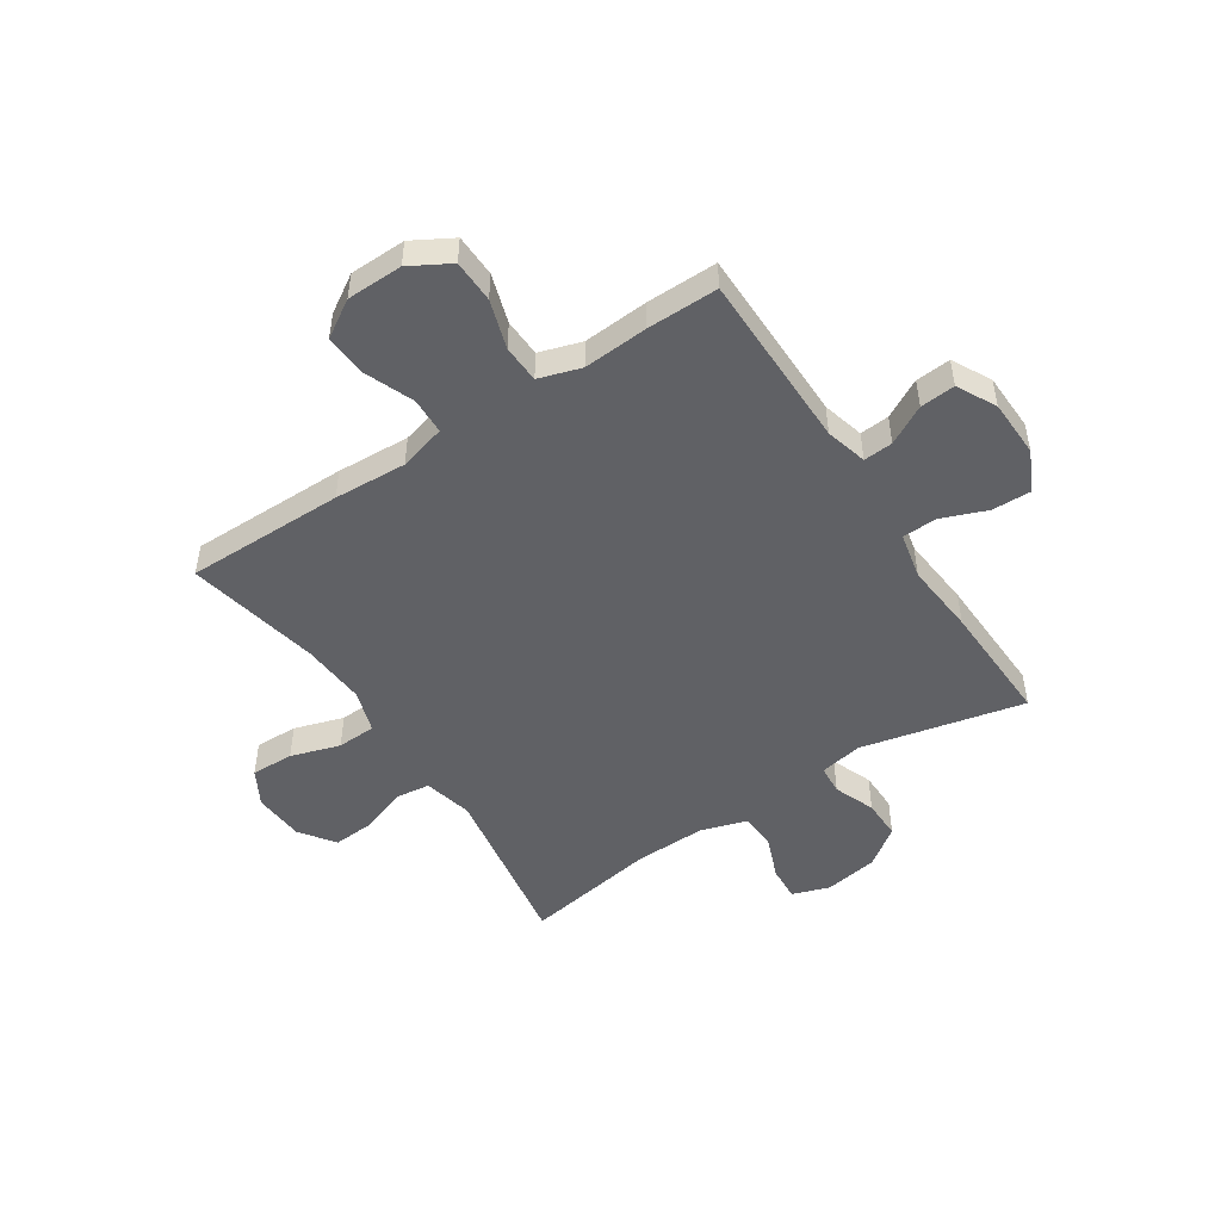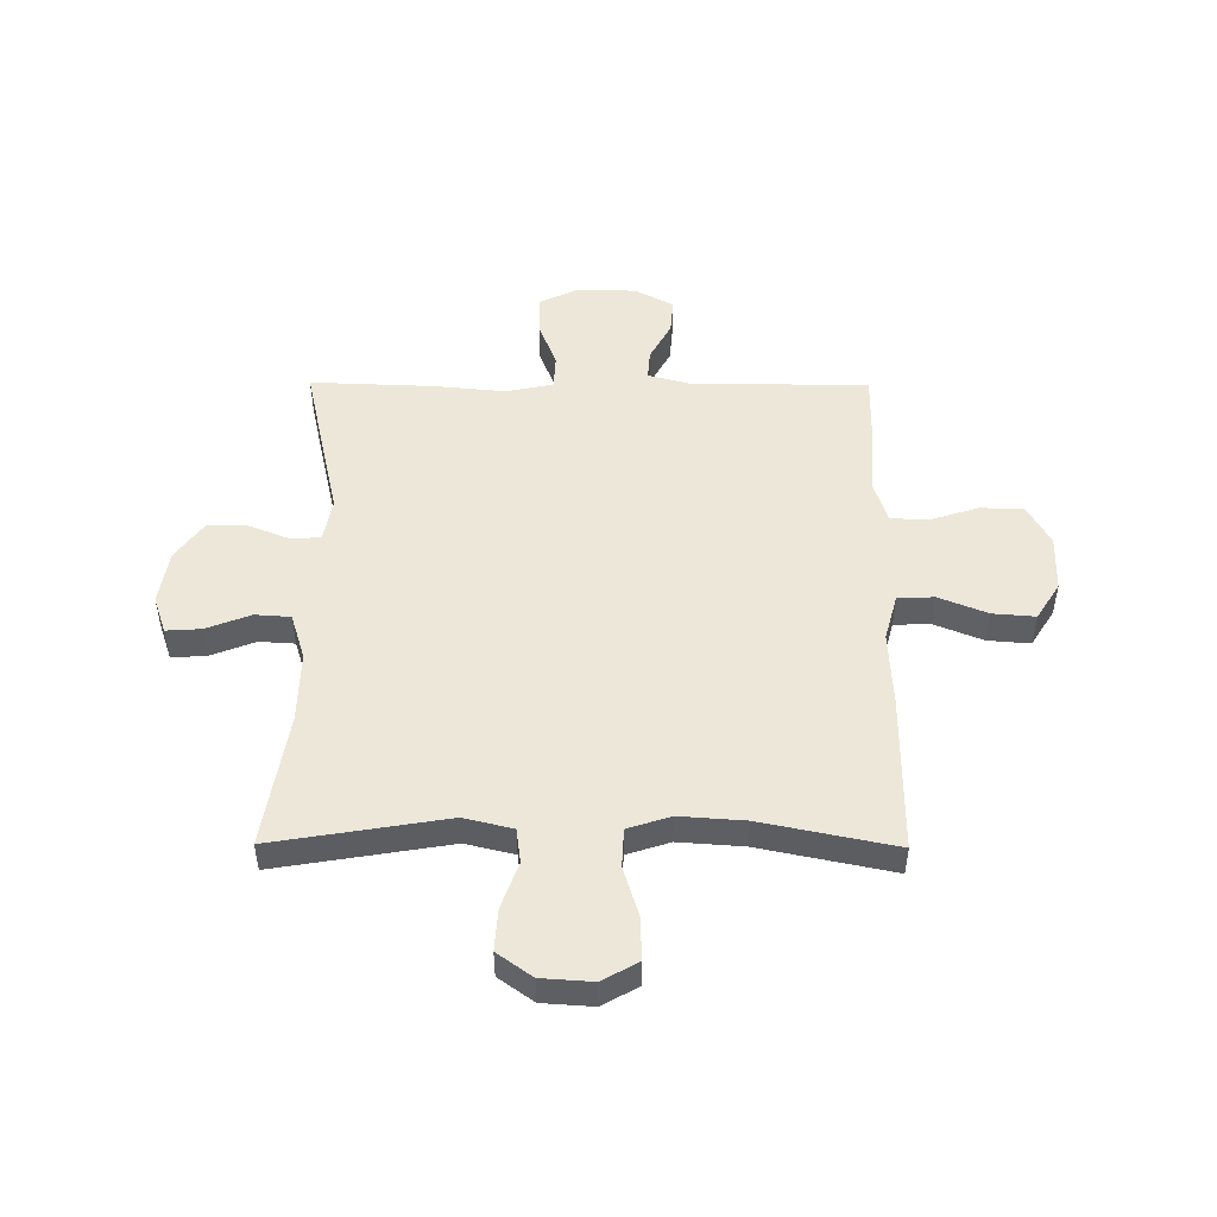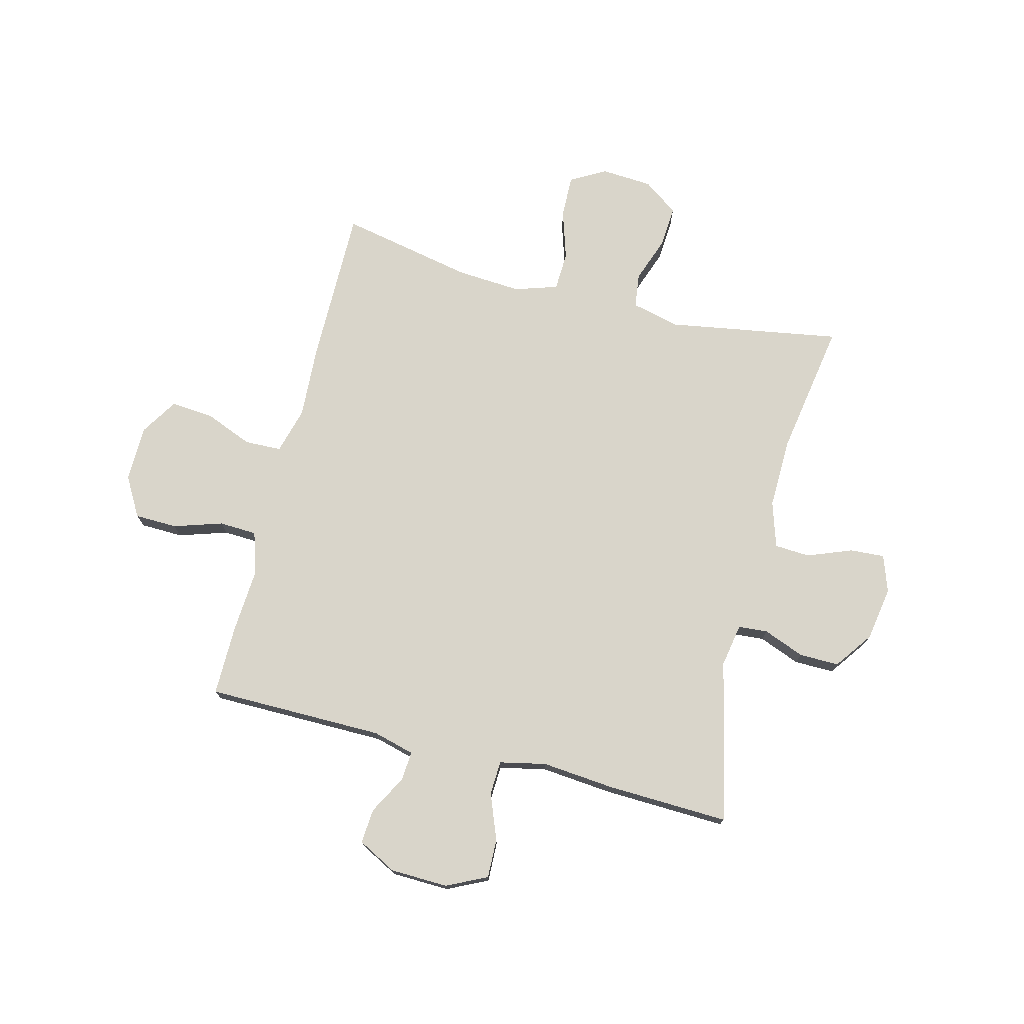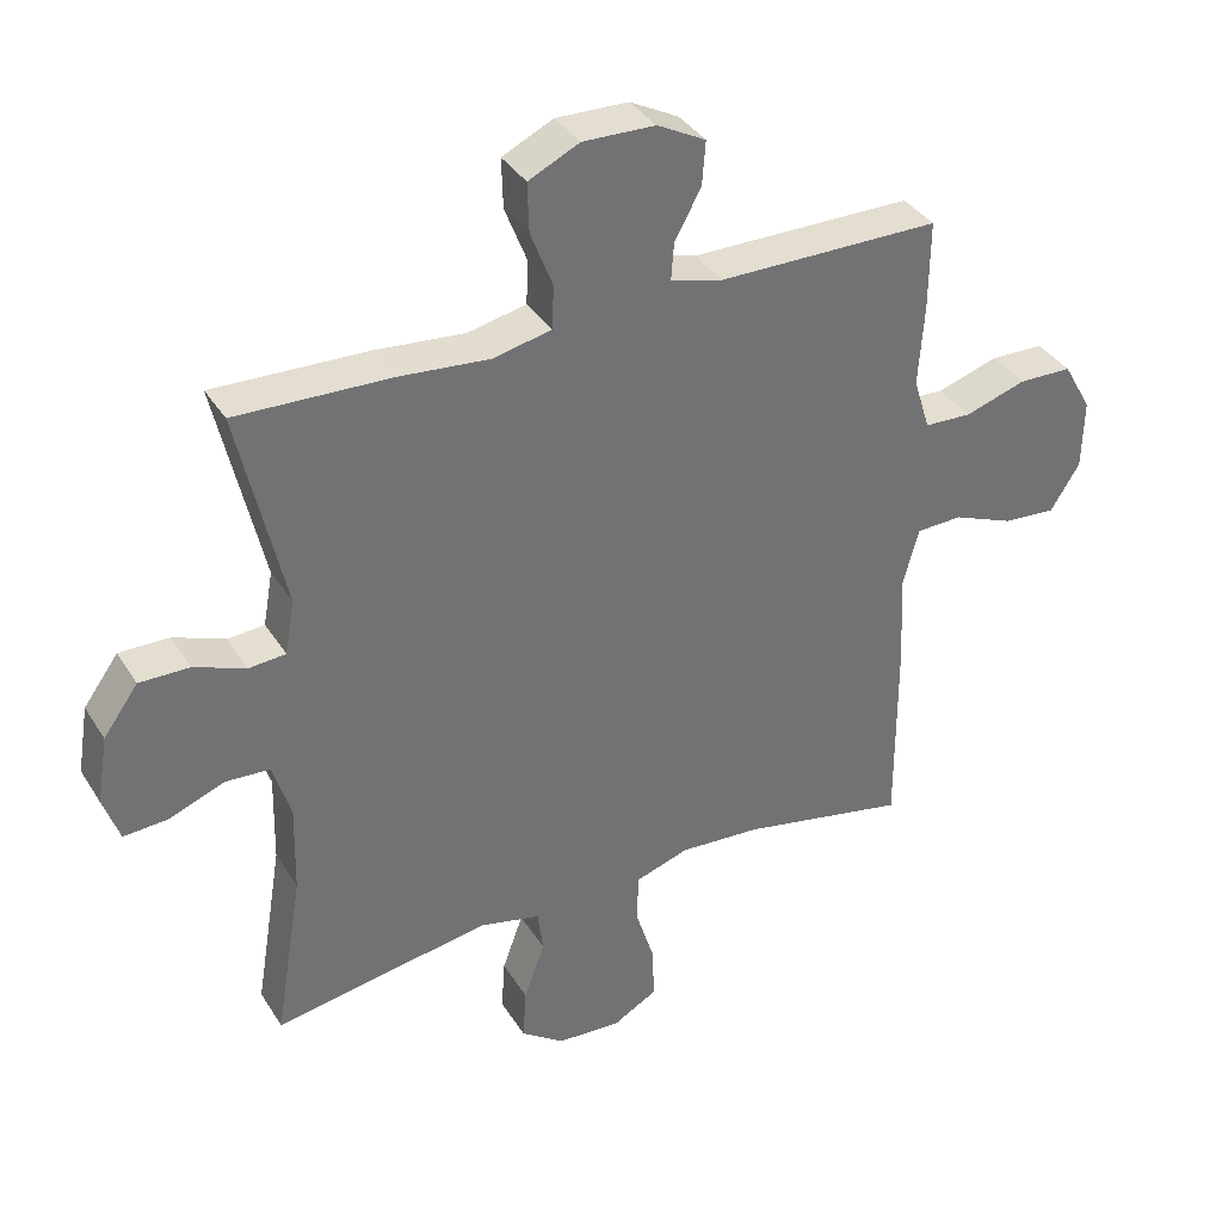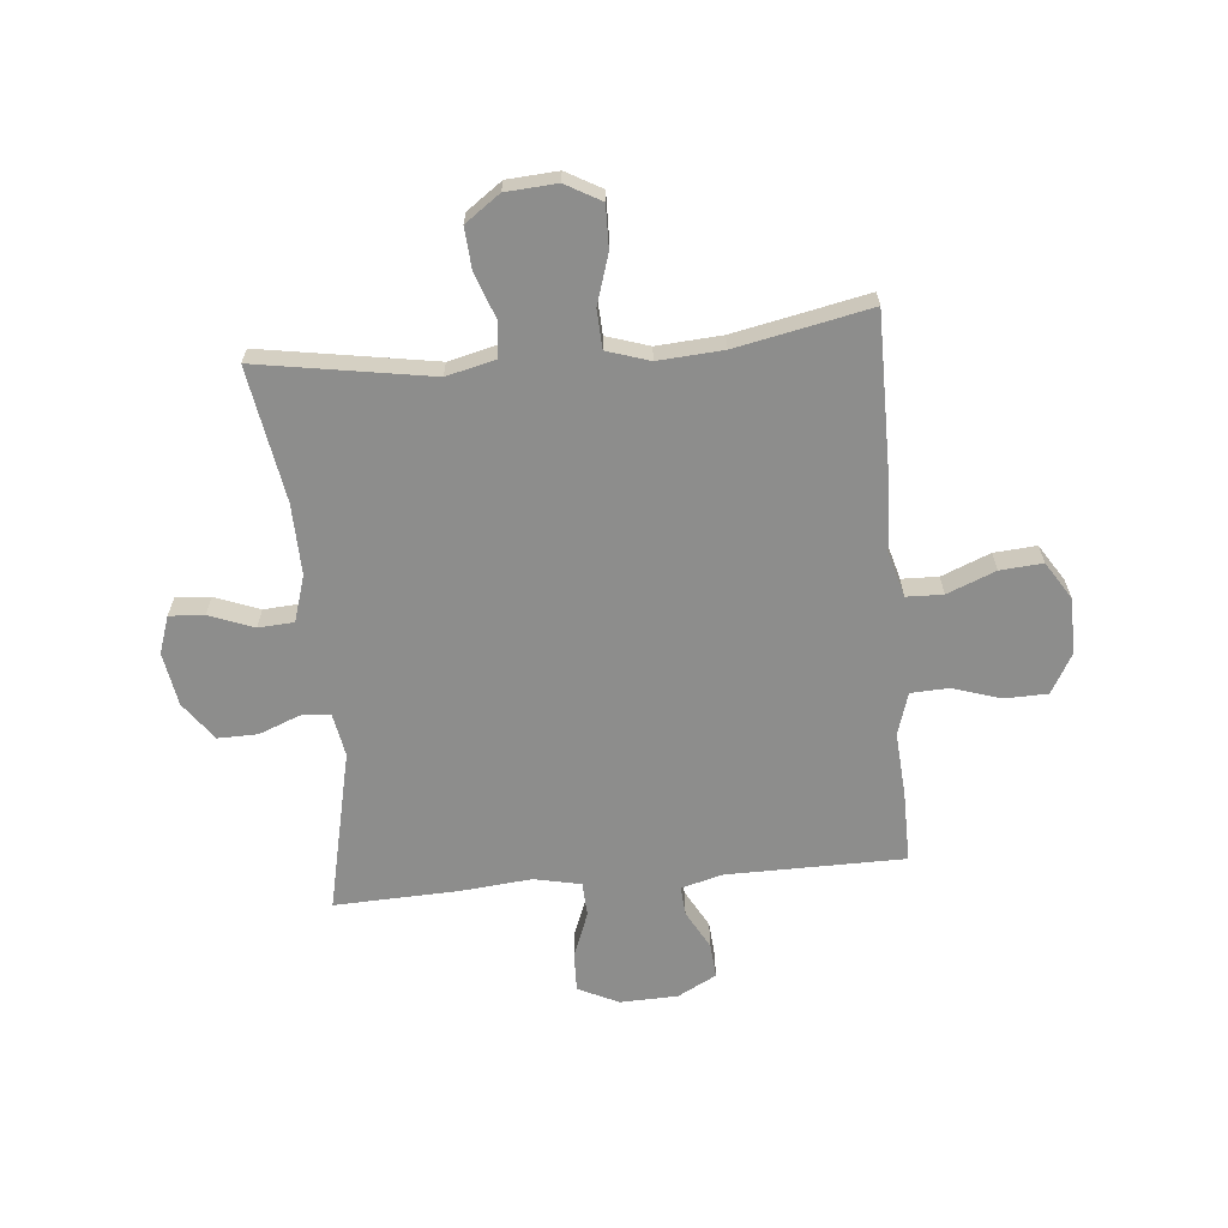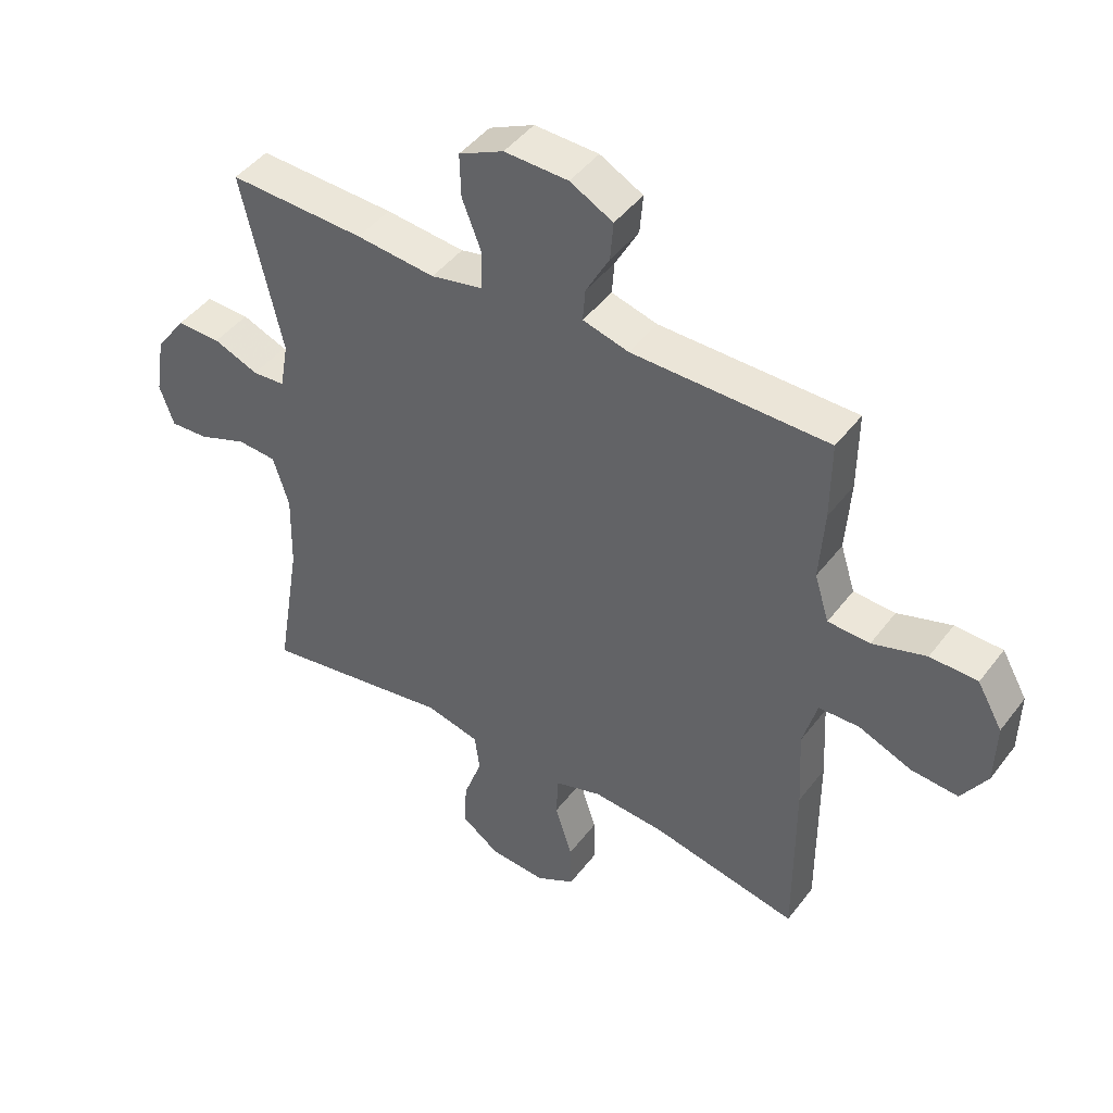
<metadata>
{"format":"obj","ext":"obj","renderer":"f3d","projection":"perspective","resolution":1024,"background":"white","views":[{"elev":-49.3,"azim":-56.7,"up":"+Y"},{"elev":49.9,"azim":-179.6,"up":"+Y"},{"elev":74.6,"azim":14.2,"up":"+Y"},{"elev":36.5,"azim":151.8,"up":"+Z"},{"elev":-64.4,"azim":-174.6,"up":"+Y"},{"elev":45.1,"azim":-145.3,"up":"+Z"}]}
</metadata>
<code>
v 0.5 0.07 0.5
v 0.434 0.07 0.207
v 0.448 0.07 0.129
v 0.501 0.07 0.125
v 0.575 0.07 0.154
v 0.647 0.07 0.155
v 0.697 0.07 0.086
v 0.713 0.07 -0.011
v 0.69 0.07 -0.078
v 0.627 0.07 -0.074
v 0.547 0.07 -0.043
v 0.483 0.07 -0.047
v 0.457 0.07 -0.13
v 0.46 0.07 -0.258
v 0.5 0.07 -0.5
v 0.188 0.07 -0.448
v 0.1 0.07 -0.469
v 0.092 0.07 -0.531
v 0.122 0.07 -0.614
v 0.127 0.07 -0.689
v 0.064 0.07 -0.734
v -0.028 0.07 -0.74
v -0.092 0.07 -0.704
v -0.09 0.07 -0.627
v -0.062 0.07 -0.538
v -0.065 0.07 -0.468
v -0.142 0.07 -0.443
v -0.259 0.07 -0.451
v -0.5 0.07 -0.5
v -0.499 0.07 -0.214
v -0.492 0.07 -0.083
v -0.515 0.07 0.001
v -0.581 0.07 0.003
v -0.668 0.07 -0.032
v -0.745 0.07 -0.038
v -0.787 0.07 0.029
v -0.789 0.07 0.13
v -0.748 0.07 0.202
v -0.671 0.07 0.204
v -0.583 0.07 0.176
v -0.515 0.07 0.179
v -0.491 0.07 0.255
v -0.499 0.07 0.372
v -0.5 0.07 0.5
v -0.18 0.07 0.502
v -0.105 0.07 0.522
v -0.109 0.07 0.575
v -0.147 0.07 0.645
v -0.152 0.07 0.708
v -0.082 0.07 0.745
v 0.022 0.07 0.748
v 0.095 0.07 0.713
v 0.093 0.07 0.642
v 0.061 0.07 0.56
v 0.064 0.07 0.498
v 0.148 0.07 0.48
v 0.277 0.07 0.492
v 0.5 0 0.5
v 0.434 0 0.207
v 0.448 0 0.129
v 0.501 0 0.125
v 0.575 0 0.154
v 0.647 0 0.155
v 0.697 0 0.086
v 0.713 0 -0.011
v 0.69 0 -0.078
v 0.627 0 -0.074
v 0.547 0 -0.043
v 0.483 0 -0.047
v 0.457 0 -0.13
v 0.46 0 -0.258
v 0.5 0 -0.5
v 0.188 0 -0.448
v 0.1 0 -0.469
v 0.092 0 -0.531
v 0.122 0 -0.614
v 0.127 0 -0.689
v 0.064 0 -0.734
v -0.028 0 -0.74
v -0.092 0 -0.704
v -0.09 0 -0.627
v -0.062 0 -0.538
v -0.065 0 -0.468
v -0.142 0 -0.443
v -0.259 0 -0.451
v -0.5 0 -0.5
v -0.499 0 -0.214
v -0.492 0 -0.083
v -0.515 0 0.001
v -0.581 0 0.003
v -0.668 0 -0.032
v -0.745 0 -0.038
v -0.787 0 0.029
v -0.789 0 0.13
v -0.748 0 0.202
v -0.671 0 0.204
v -0.583 0 0.176
v -0.515 0 0.179
v -0.491 0 0.255
v -0.499 0 0.372
v -0.5 0 0.5
v -0.18 0 0.502
v -0.105 0 0.522
v -0.109 0 0.575
v -0.147 0 0.645
v -0.152 0 0.708
v -0.082 0 0.745
v 0.022 0 0.748
v 0.095 0 0.713
v 0.093 0 0.642
v 0.061 0 0.56
v 0.064 0 0.498
v 0.148 0 0.48
v 0.277 0 0.492
f 56 57 1 2
f 55 56 2 3
f 51 52 53 54
f 51 54 55
f 50 51 55
f 47 48 49 50
f 46 47 50 55
f 45 46 55 3
f 42 43 44 45
f 41 42 45 3
f 37 38 39 40
f 33 34 35 36
f 32 33 36 37
f 28 29 30 31
f 27 28 31 32
f 26 27 32
f 22 23 24 25
f 22 25 26
f 21 22 26
f 18 19 20 21
f 17 18 21 26
f 16 17 26 32
f 14 15 16 32
f 8 9 10 11
f 8 11 12
f 7 8 12
f 4 5 6 7
f 4 7 12
f 3 4 12 13
f 32 37 40 41
f 14 32 41
f 3 13 14 41
f 59 58 114 113
f 60 59 113 112
f 111 110 109 108
f 112 111 108
f 112 108 107
f 107 106 105 104
f 112 107 104 103
f 60 112 103 102
f 102 101 100 99
f 60 102 99 98
f 97 96 95 94
f 93 92 91 90
f 94 93 90 89
f 88 87 86 85
f 89 88 85 84
f 89 84 83
f 82 81 80 79
f 83 82 79
f 83 79 78
f 78 77 76 75
f 83 78 75 74
f 89 83 74 73
f 89 73 72 71
f 68 67 66 65
f 69 68 65
f 69 65 64
f 64 63 62 61
f 69 64 61
f 70 69 61 60
f 98 97 94 89
f 98 89 71
f 98 71 70 60
f 1 58 59 2
f 2 59 60 3
f 3 60 61 4
f 4 61 62 5
f 5 62 63 6
f 6 63 64 7
f 7 64 65 8
f 8 65 66 9
f 9 66 67 10
f 10 67 68 11
f 11 68 69 12
f 12 69 70 13
f 13 70 71 14
f 14 71 72 15
f 15 72 73 16
f 16 73 74 17
f 17 74 75 18
f 18 75 76 19
f 19 76 77 20
f 20 77 78 21
f 21 78 79 22
f 22 79 80 23
f 23 80 81 24
f 24 81 82 25
f 25 82 83 26
f 26 83 84 27
f 27 84 85 28
f 28 85 86 29
f 29 86 87 30
f 30 87 88 31
f 31 88 89 32
f 32 89 90 33
f 33 90 91 34
f 34 91 92 35
f 35 92 93 36
f 36 93 94 37
f 37 94 95 38
f 38 95 96 39
f 39 96 97 40
f 40 97 98 41
f 41 98 99 42
f 42 99 100 43
f 43 100 101 44
f 44 101 102 45
f 45 102 103 46
f 46 103 104 47
f 47 104 105 48
f 48 105 106 49
f 49 106 107 50
f 50 107 108 51
f 51 108 109 52
f 52 109 110 53
f 53 110 111 54
f 54 111 112 55
f 55 112 113 56
f 56 113 114 57
f 57 114 58 1

</code>
